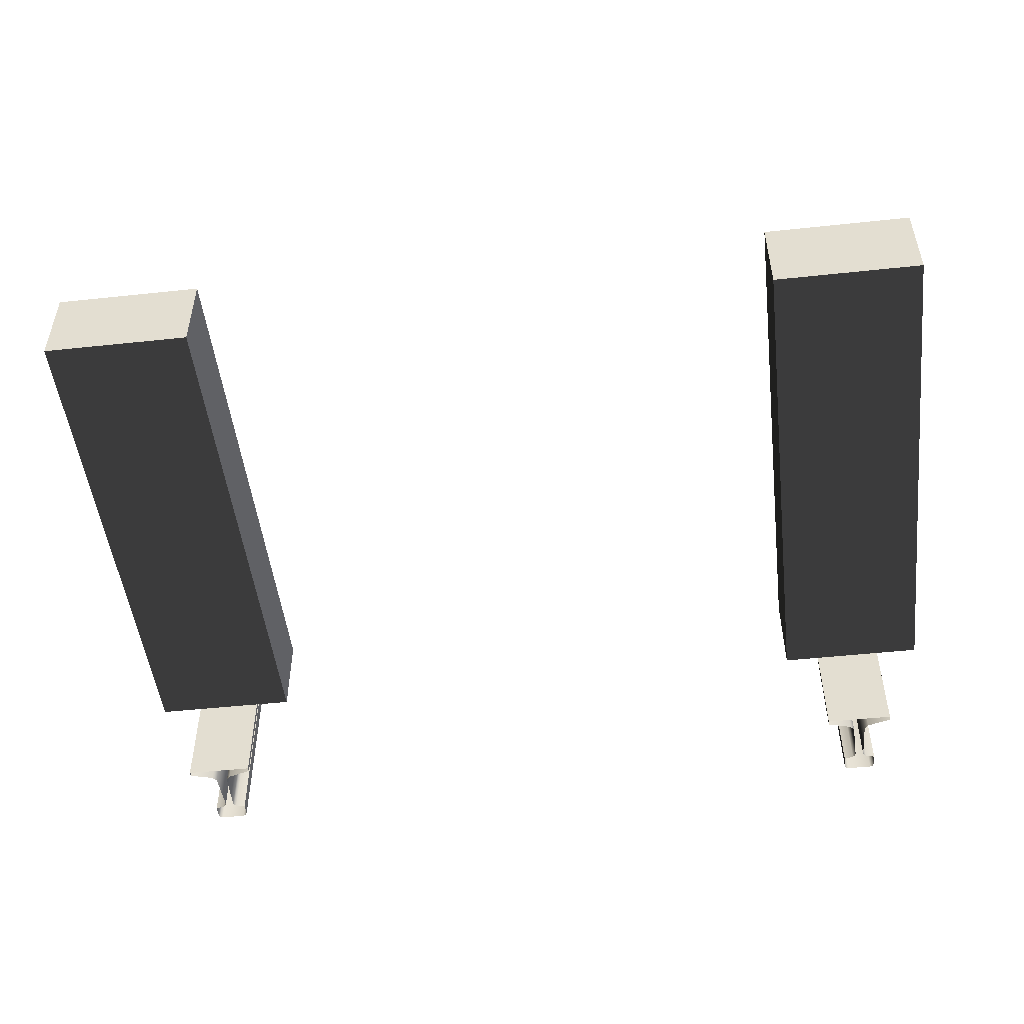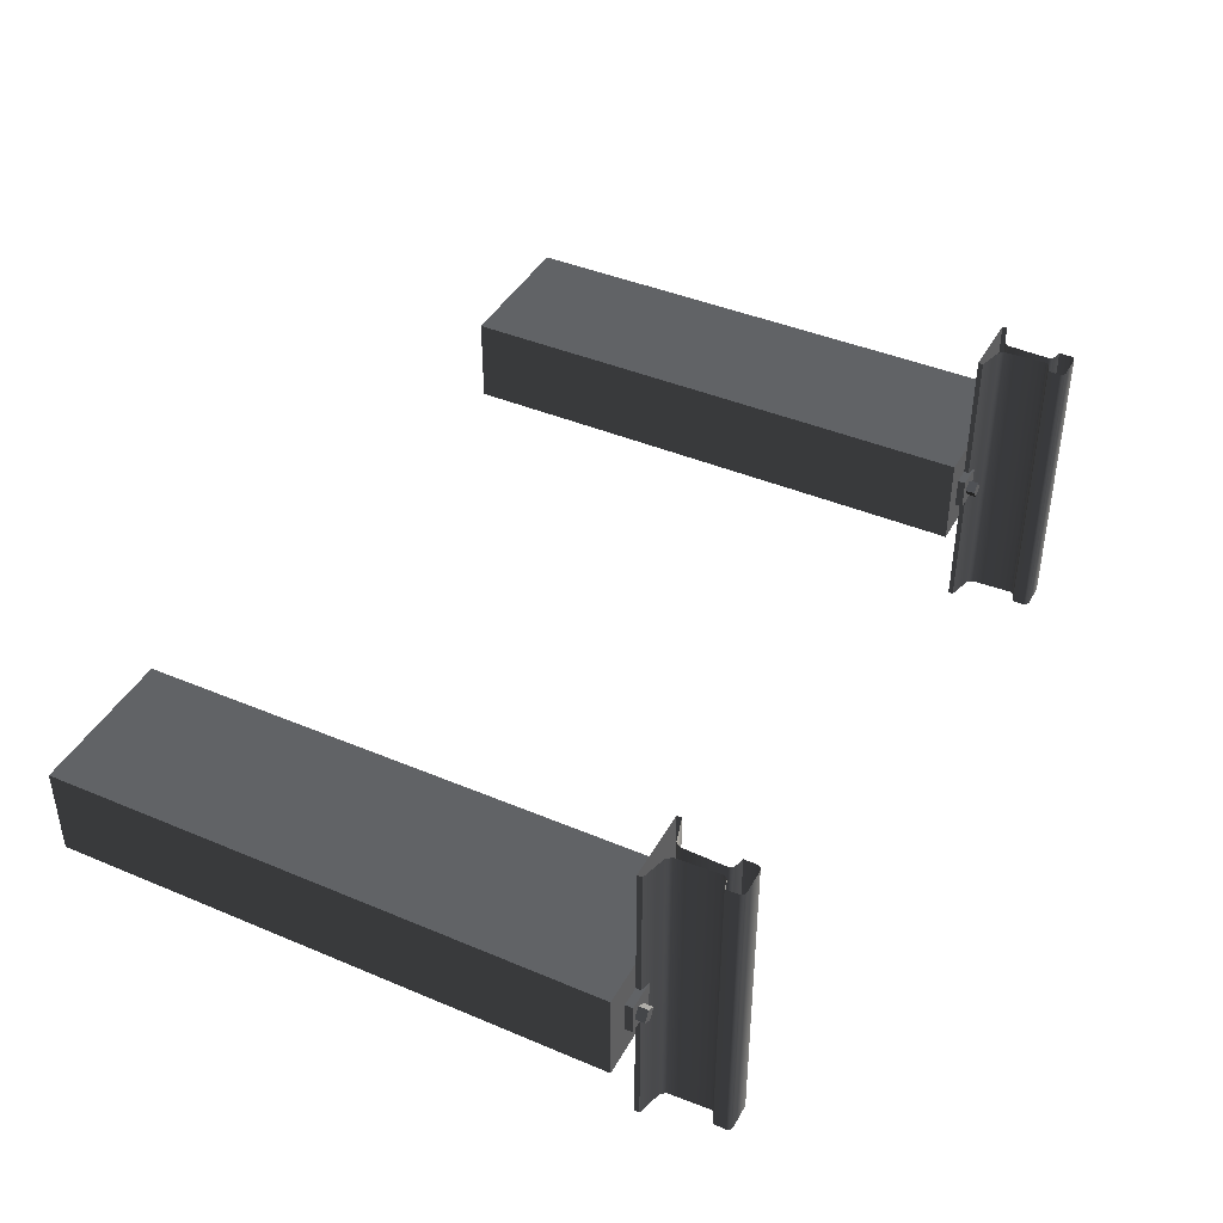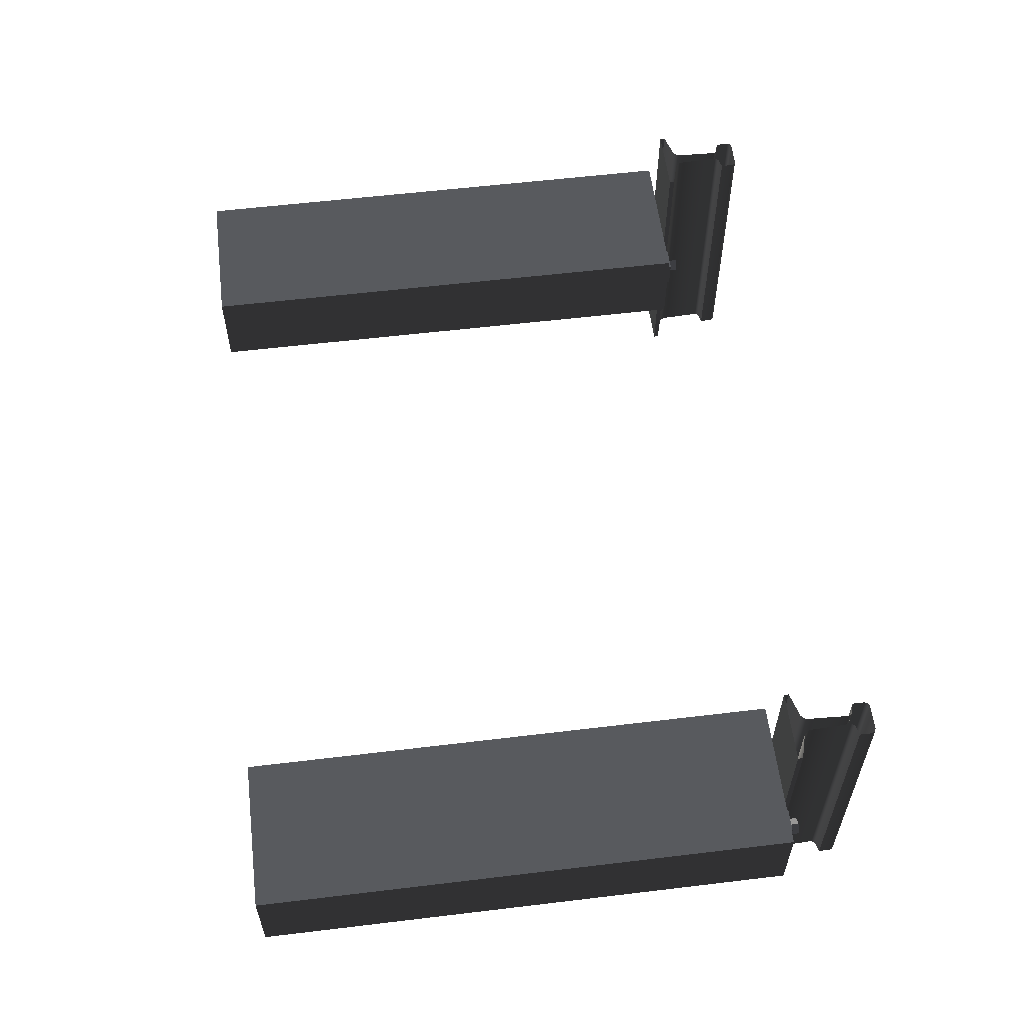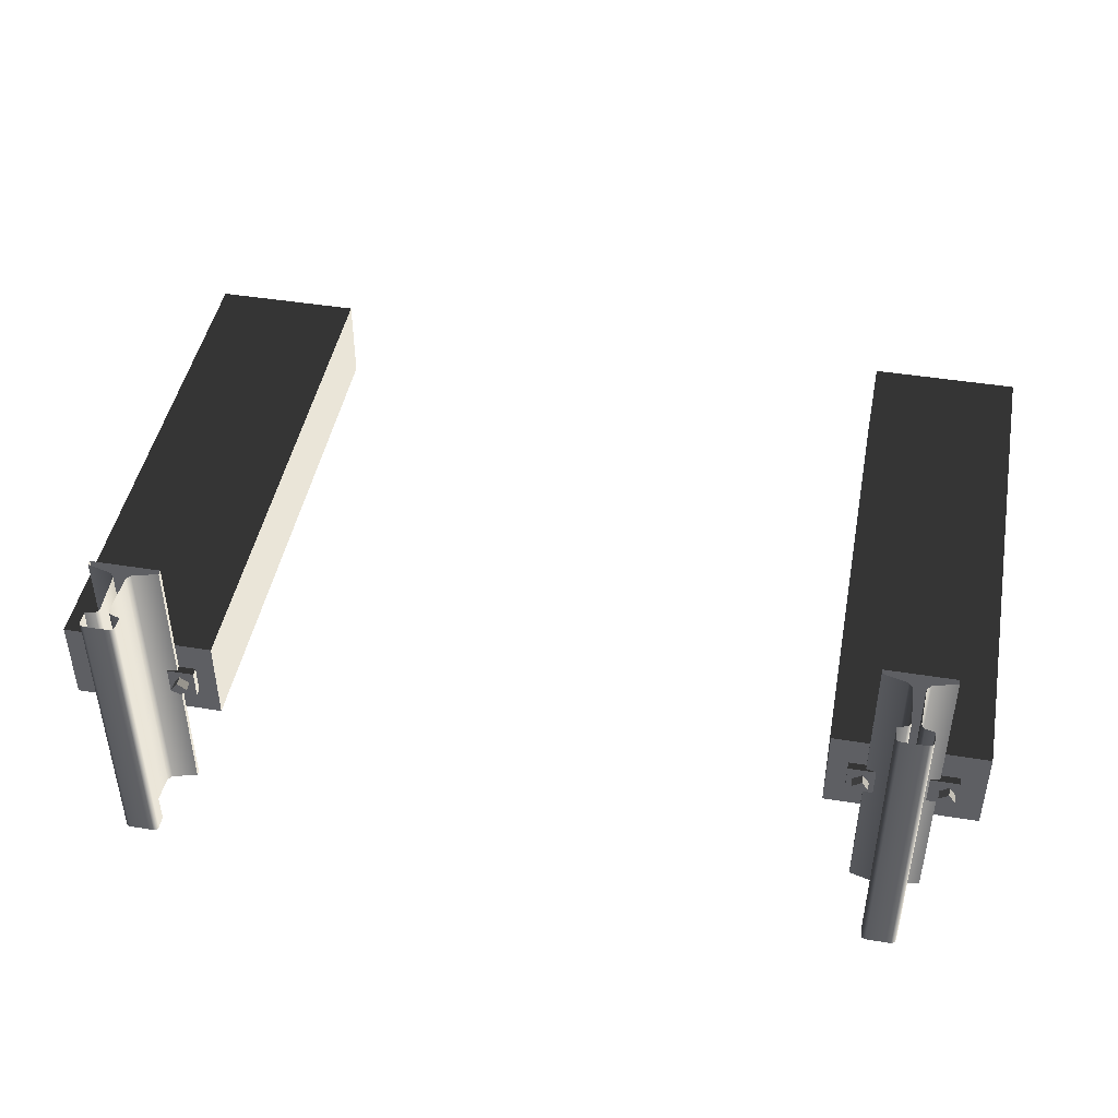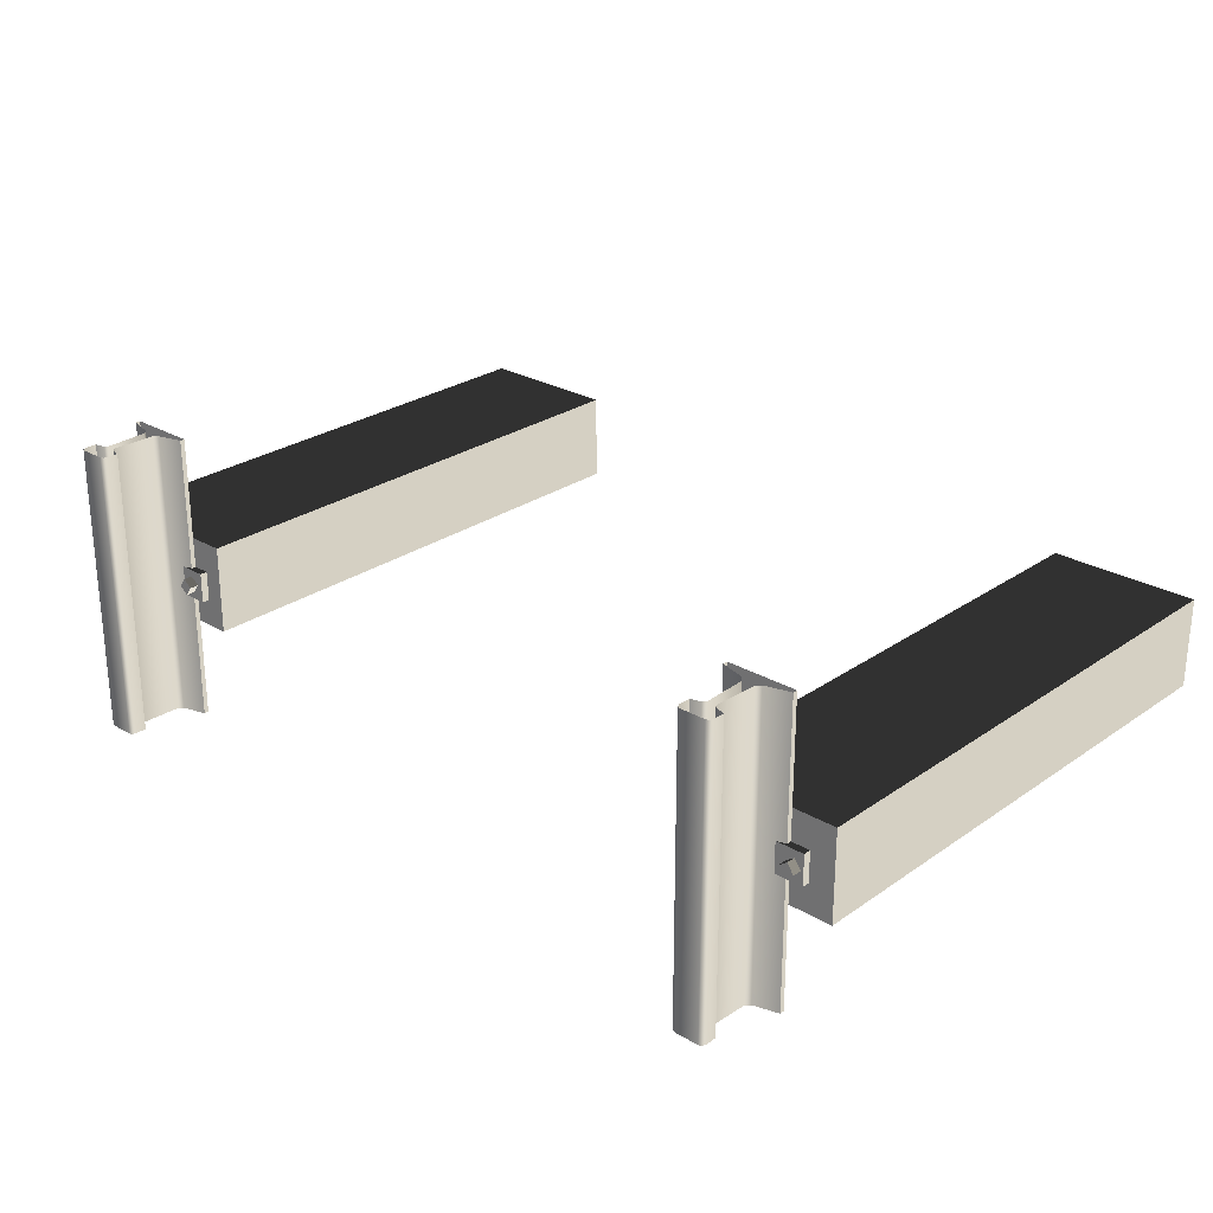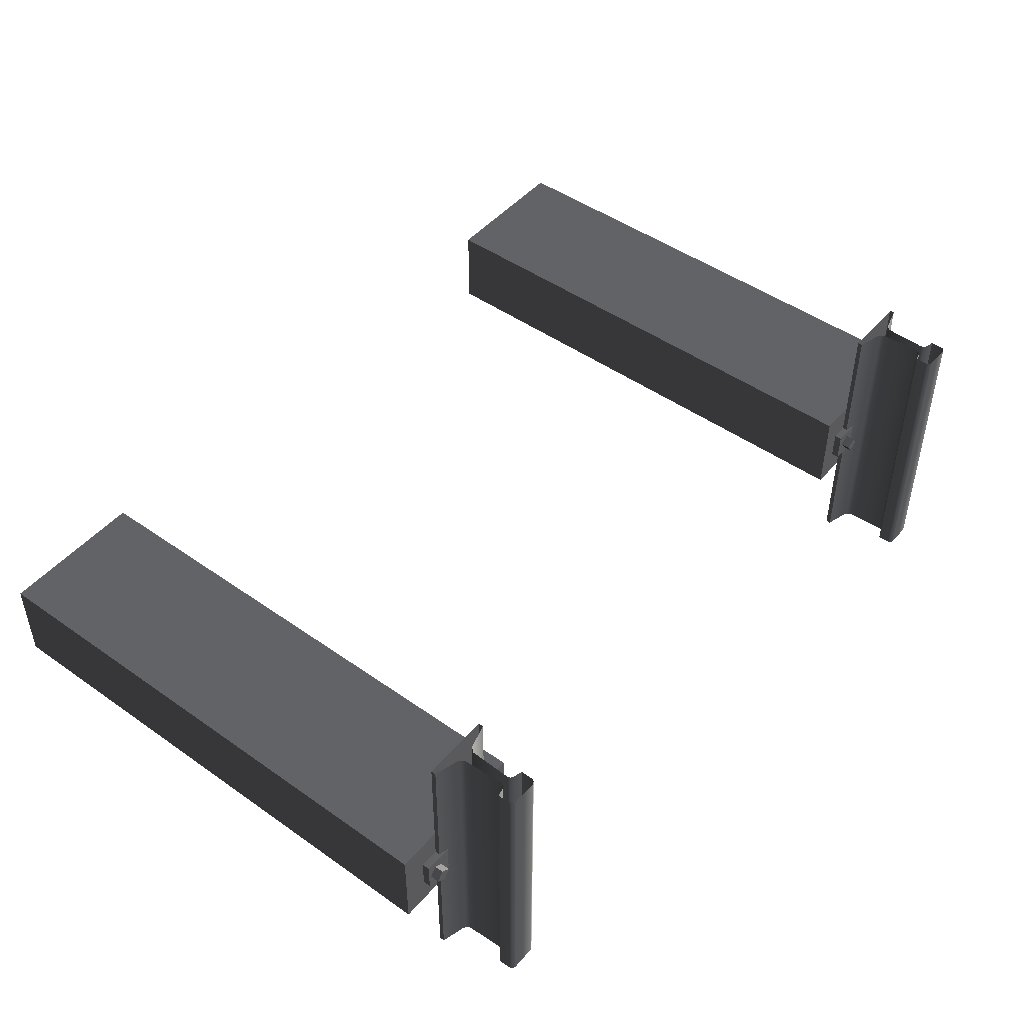
<metadata>
{"format":"obj","ext":"obj","renderer":"f3d","projection":"perspective","resolution":1024,"background":"white","views":[{"elev":-49.8,"azim":6.7,"up":"+Z"},{"elev":41.8,"azim":117.0,"up":"+Z"},{"elev":57.9,"azim":82.9,"up":"+Z"},{"elev":45.2,"azim":-169.4,"up":"+Z"},{"elev":26.3,"azim":-137.4,"up":"+Z"},{"elev":47.4,"azim":128.5,"up":"+Z"}]}
</metadata>
<code>
o rail_siding
v 0.6817 0.09942 0.3
v 0.6817 0.1091 0.3
v 0.6817 0.09942 -0.3
v 0.6817 0.1091 -0.3
v 0.8217 0.09942 0.3
v 0.8217 0.1091 0.3
v 0.8217 0.09942 -0.3
v 0.8217 0.1091 -0.3
v 0.7312 0.1229 -0.3
v 0.7721 0.1229 -0.3
v 0.7721 0.1229 0.3
v 0.7312 0.1229 0.3
v 0.7395 0.1326 0.3
v 0.7395 0.1326 -0.3
v 0.7639 0.1326 0.3
v 0.7639 0.1326 -0.3
v 0.7175 0.2309 -0.3
v 0.7175 0.2309 0.3
v 0.7859 0.2309 -0.3
v 0.7859 0.2309 0.3
v 0.7604 0.2175 0.3
v 0.7668 0.226 0.3
v 0.7629 0.2226 0.3
v 0.7365 0.226 0.3
v 0.7429 0.2175 0.3
v 0.7405 0.2226 0.3
v 0.7429 0.2175 -0.3
v 0.7365 0.226 -0.3
v 0.7405 0.2226 -0.3
v 0.7668 0.226 -0.3
v 0.7604 0.2175 -0.3
v 0.7629 0.2226 -0.3
v 0.7766 0.2643 -0.3
v 0.7859 0.255 -0.3
v 0.7832 0.2616 -0.3
v 0.7175 0.255 -0.3
v 0.7267 0.2643 -0.3
v 0.7202 0.2616 -0.3
v 0.7267 0.2643 0.3
v 0.7175 0.255 0.3
v 0.7202 0.2616 0.3
v 0.7859 0.255 0.3
v 0.7766 0.2643 0.3
v 0.7832 0.2616 0.3
v 0.8012 0.09711 0.02823
v 0.8012 0.1145 0.02823
v 0.8012 0.09711 -0.03302
v 0.8012 0.1145 -0.03302
v 0.8603 0.09711 0.02823
v 0.8603 0.1145 0.02823
v 0.8603 0.09711 -0.03302
v 0.8603 0.1145 -0.03302
v 0.8226 0.1079 -0.000111
v 0.8226 0.1329 -0.000111
v 0.836 0.1079 -0.01889
v 0.836 0.1329 -0.01889
v 0.8414 0.1079 0.01331
v 0.8414 0.1329 0.01331
v 0.8548 0.1079 -0.005468
v 0.8548 0.1329 -0.005468
v 0.7062 0.09711 -0.03342
v 0.7062 0.1145 -0.03342
v 0.7062 0.09711 0.02784
v 0.7062 0.1145 0.02784
v 0.6471 0.09711 -0.03342
v 0.6471 0.1145 -0.03342
v 0.6471 0.09711 0.02784
v 0.6471 0.1145 0.02784
v 0.6905 0.1079 -0.005071
v 0.6905 0.1329 -0.005071
v 0.6771 0.1079 0.01371
v 0.6771 0.1329 0.01371
v 0.6718 0.1079 -0.0185
v 0.6718 0.1329 -0.0185
v 0.6583 0.1079 0.000286
v 0.6583 0.1329 0.000286
v -0.7202 0.2616 0.3
v -0.7267 0.2643 0.3
v -0.7175 0.255 0.3
v -0.7832 0.2616 0.3
v -0.7859 0.255 0.3
v -0.7766 0.2643 0.3
v -0.7832 0.2616 -0.3
v -0.7766 0.2643 -0.3
v -0.7859 0.255 -0.3
v -0.7202 0.2616 -0.3
v -0.7175 0.255 -0.3
v -0.7267 0.2643 -0.3
v -0.7405 0.2226 -0.3
v -0.7429 0.2175 -0.3
v -0.7365 0.226 -0.3
v -0.7629 0.2226 -0.3
v -0.7668 0.226 -0.3
v -0.7604 0.2175 -0.3
v -0.7629 0.2226 0.3
v -0.7604 0.2175 0.3
v -0.7668 0.226 0.3
v -0.7405 0.2226 0.3
v -0.7365 0.226 0.3
v -0.7429 0.2175 0.3
v -0.7175 0.2309 0.3
v -0.7175 0.2309 -0.3
v -0.7859 0.2309 0.3
v -0.7859 0.2309 -0.3
v -0.7395 0.1326 -0.3
v -0.7395 0.1326 0.3
v -0.7639 0.1326 -0.3
v -0.7639 0.1326 0.3
v -0.7721 0.1229 0.3
v -0.7312 0.1229 0.3
v -0.7312 0.1229 -0.3
v -0.7721 0.1229 -0.3
v -0.6817 0.1091 -0.3
v -0.6817 0.09942 -0.3
v -0.6817 0.1091 0.3
v -0.6817 0.09942 0.3
v -0.8217 0.1091 -0.3
v -0.8217 0.09942 -0.3
v -0.8217 0.1091 0.3
v -0.8217 0.09942 0.3
v -0.8012 0.09711 0.02823
v -0.8012 0.1145 0.02823
v -0.8012 0.09711 -0.03302
v -0.8012 0.1145 -0.03302
v -0.8603 0.09711 0.02823
v -0.8603 0.1145 0.02823
v -0.8603 0.09711 -0.03302
v -0.8603 0.1145 -0.03302
v -0.8226 0.1079 -0.000112
v -0.8226 0.1329 -0.000112
v -0.836 0.1079 -0.01889
v -0.836 0.1329 -0.01889
v -0.8414 0.1079 0.01331
v -0.8414 0.1329 0.01331
v -0.8548 0.1079 -0.005469
v -0.8548 0.1329 -0.005469
v -0.7062 0.09711 -0.03342
v -0.7062 0.1145 -0.03342
v -0.7062 0.09711 0.02784
v -0.7062 0.1145 0.02784
v -0.6471 0.09711 -0.03342
v -0.6471 0.1145 -0.03342
v -0.6471 0.09711 0.02784
v -0.6471 0.1145 0.02784
v -0.6905 0.1079 -0.005071
v -0.6905 0.1329 -0.005071
v -0.6771 0.1079 0.01371
v -0.6771 0.1329 0.01371
v -0.6718 0.1079 -0.0185
v -0.6718 0.1329 -0.0185
v -0.6583 0.1079 0.000285
v -0.6583 0.1329 0.000285
v 0.6079 0.09942 -0.09083
v 0.6079 -0.99 -0.09083
v 0.6079 0.09942 0.09083
v 0.6079 -0.99 0.09083
v 0.9104 0.09942 -0.09083
v 0.9104 -0.99 -0.09083
v 0.9104 0.09942 0.09083
v 0.9104 -0.99 0.09083
v -0.6079 -0.99 0.09083
v -0.6079 0.09942 0.09083
v -0.6079 -0.99 -0.09083
v -0.6079 0.09942 -0.09083
v -0.9104 -0.99 0.09083
v -0.9104 0.09942 0.09083
v -0.9104 -0.99 -0.09083
v -0.9104 0.09942 -0.09083
f 3 1 2 4
f 7 8 6 5
f 5 1 3 7
f 12 9 4 2
f 6 8 10 11
f 16 31 21 15
f 10 16 15 11
f 9 12 13 14
f 17 18 40 36
f 24 18 17 28
f 43 33 37 39
f 30 22 23 32
f 31 32 23 21
f 26 24 28 29
f 27 25 26 29
f 20 22 30 19
f 14 13 25 27
f 36 40 41 38
f 37 38 41 39
f 42 34 35 44
f 35 33 43 44
f 19 34 42 20
f 67 63 64 68
f 51 47 48 52
f 49 51 52 50
f 45 49 50 46
f 50 52 48 46
f 55 53 54 56
f 59 55 56 60
f 57 59 60 58
f 53 57 58 54
f 60 56 54 58
f 65 67 68 66
f 61 65 66 62
f 62 66 68 64
f 71 69 70 72
f 75 71 72 76
f 73 75 76 74
f 69 73 74 70
f 70 74 76 72
f 77 86 88 78
f 84 83 80 82
f 102 87 79 101
f 87 86 77 79
f 85 81 80 83
f 95 97 93 92
f 101 99 91 102
f 107 108 96 94
f 99 98 89 91
f 90 89 98 100
f 109 112 117 119
f 112 109 108 107
f 104 103 81 85
f 111 105 106 110
f 105 90 100 106
f 97 103 104 93
f 94 96 95 92
f 114 113 115 116
f 118 120 119 117
f 116 120 118 114
f 115 113 111 110
f 78 88 84 82
f 143 144 140 139
f 127 128 124 123
f 125 126 128 127
f 121 122 126 125
f 122 124 128 126
f 131 132 130 129
f 135 136 132 131
f 133 134 136 135
f 129 130 134 133
f 130 132 136 134
f 141 142 144 143
f 137 138 142 141
f 142 138 140 144
f 147 148 146 145
f 151 152 148 147
f 149 150 152 151
f 145 146 150 149
f 152 150 146 148
f 157 153 155 159
f 159 155 156 160
f 154 153 157 158
f 160 156 154 158
f 158 157 159 160
f 154 156 155 153
f 163 164 162 161
f 162 166 165 161
f 161 165 167 163
f 167 168 164 163
f 162 164 168 166
f 167 165 166 168

</code>
